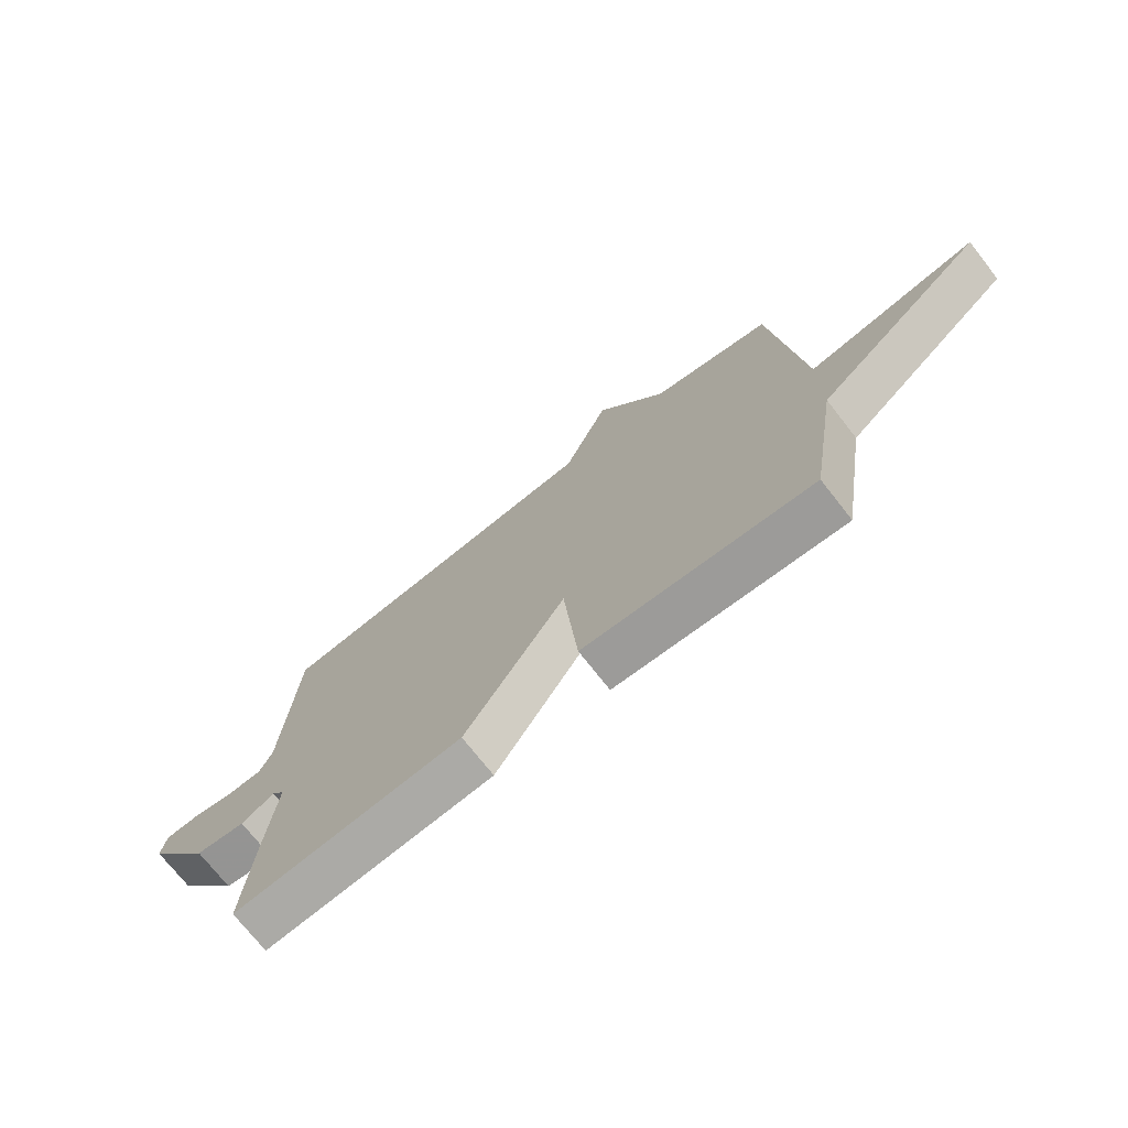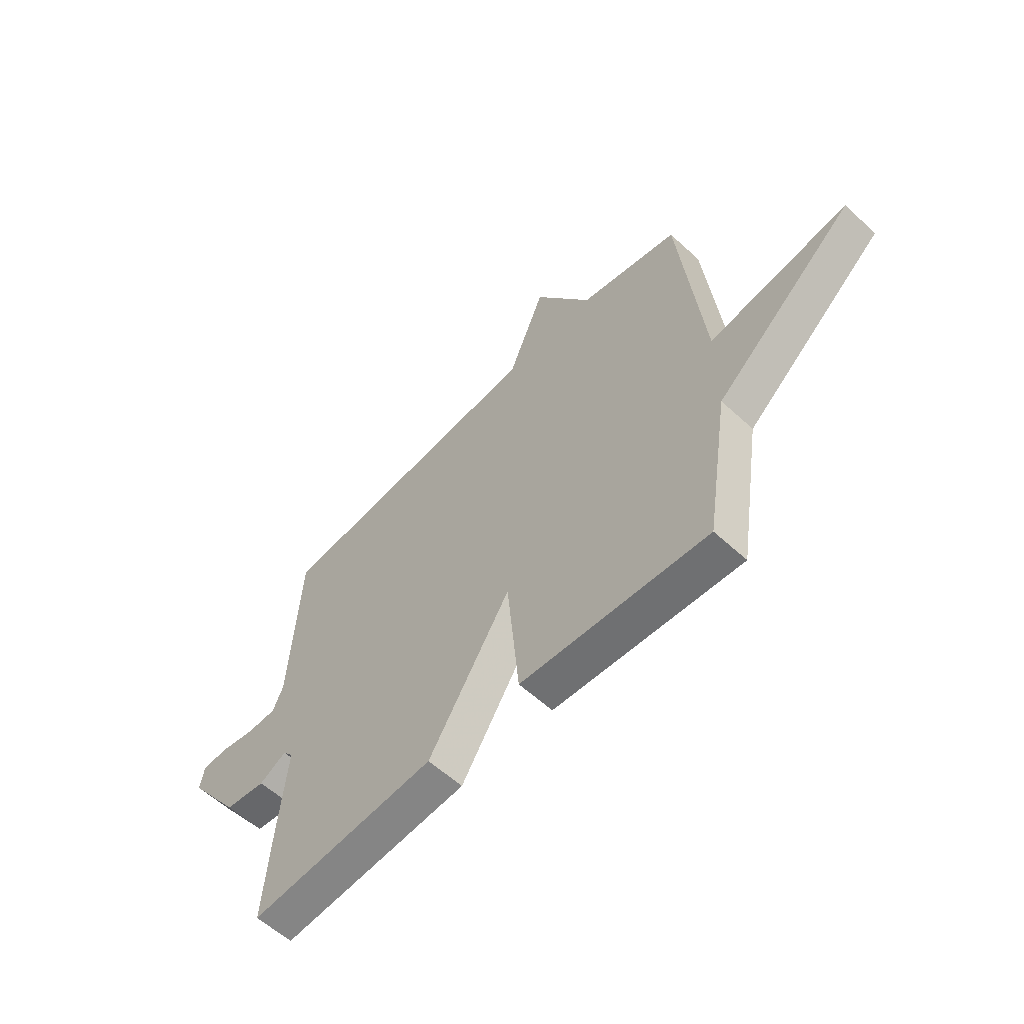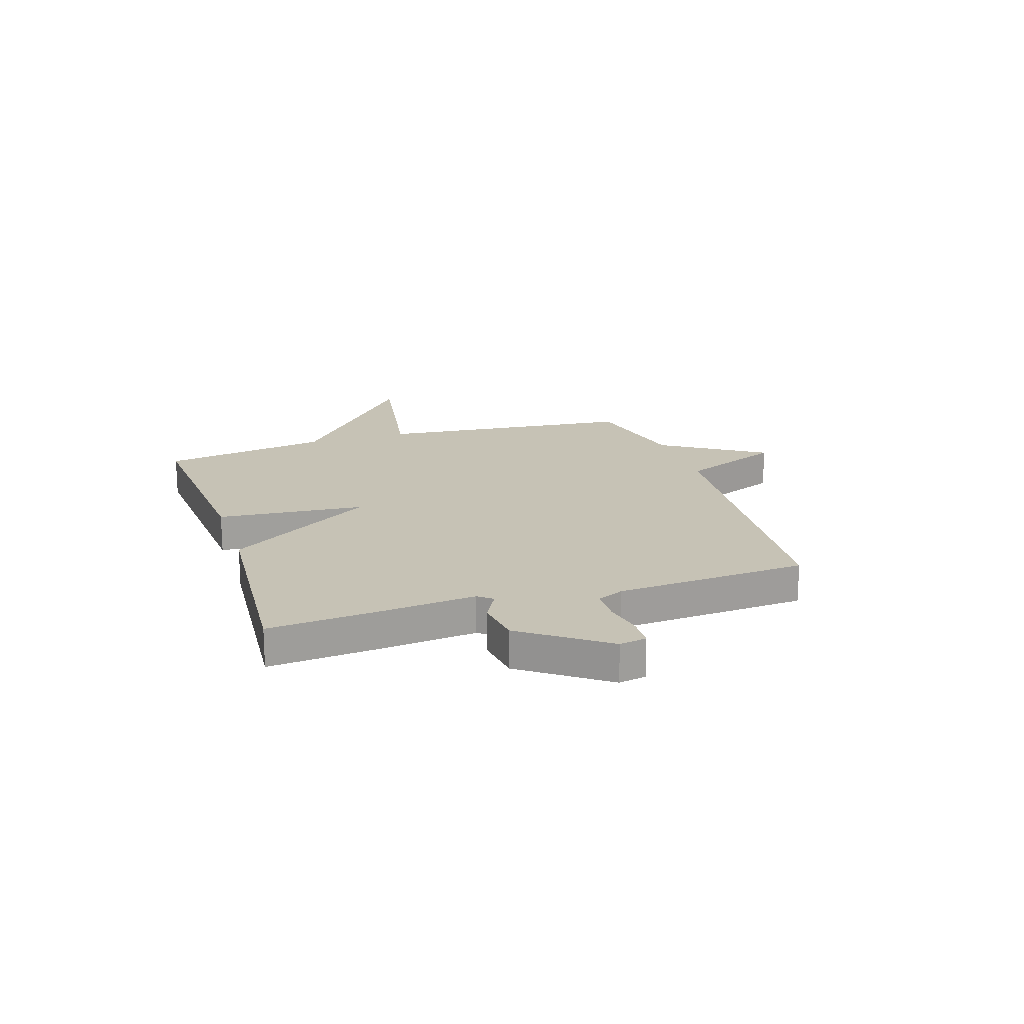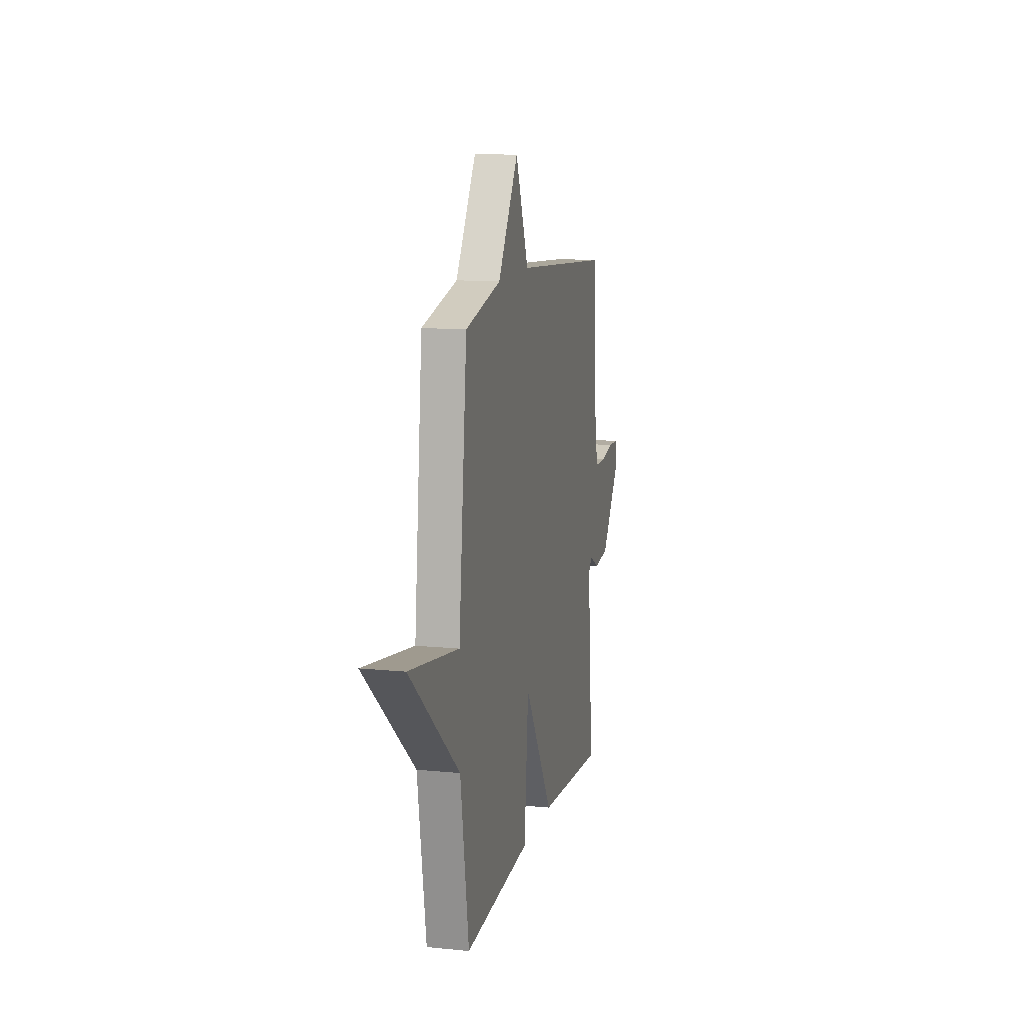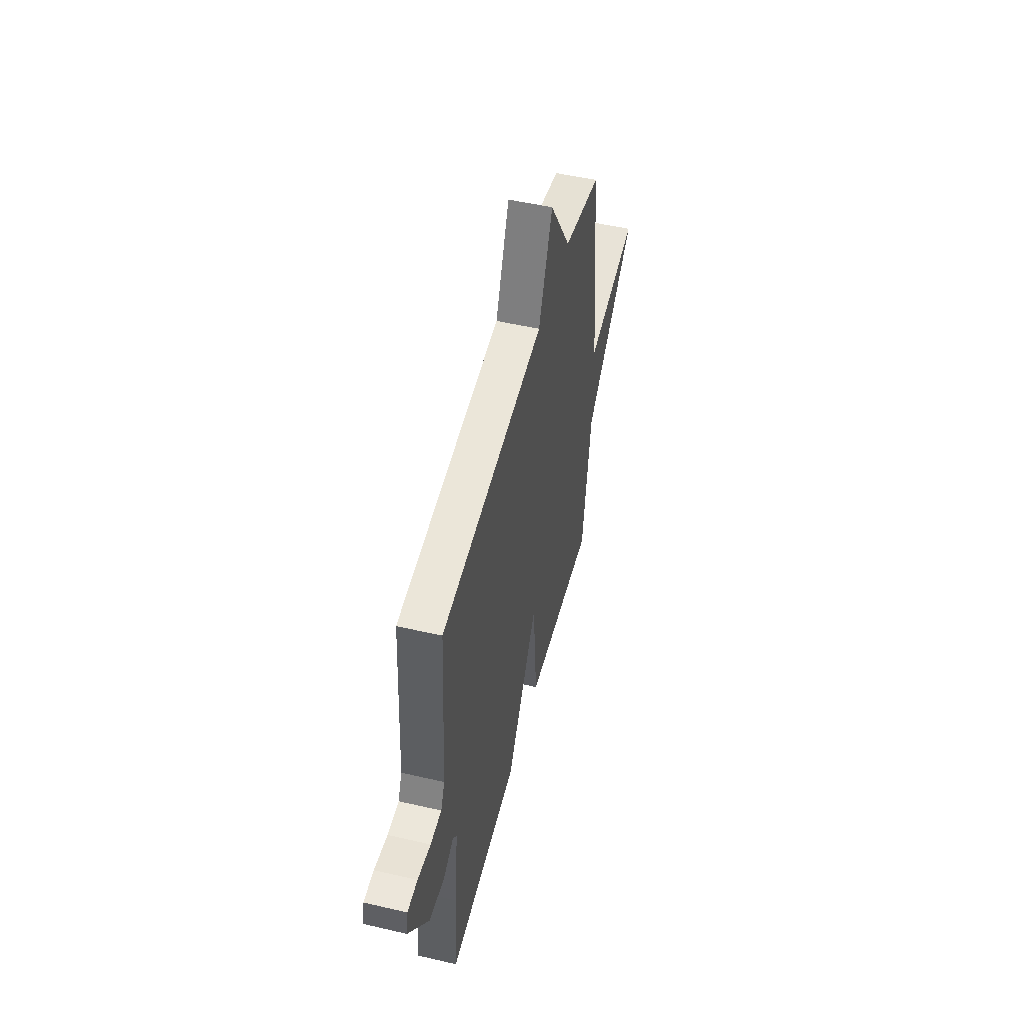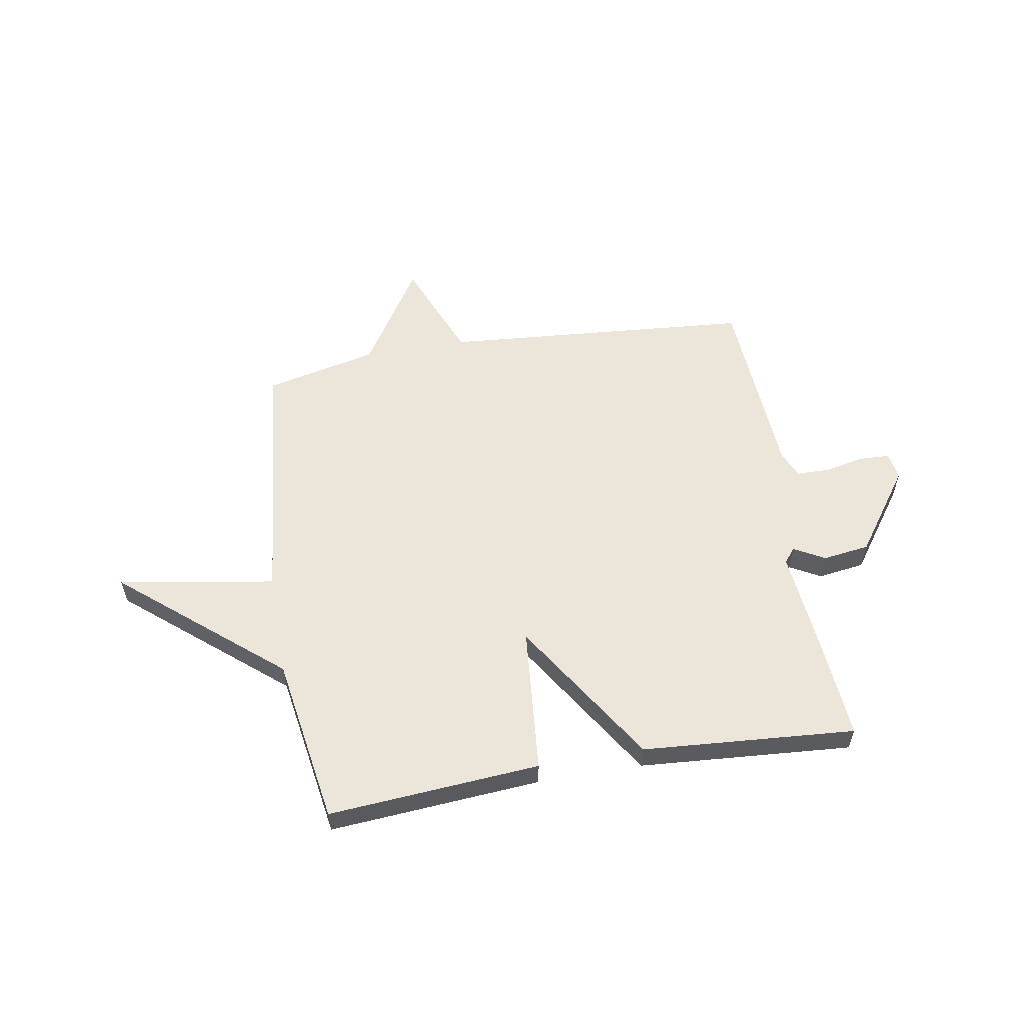
<metadata>
{"format":"obj","ext":"obj","renderer":"f3d","projection":"perspective","resolution":1024,"background":"white","views":[{"elev":-72.9,"azim":38.1,"up":"+Z"},{"elev":-58.3,"azim":46.4,"up":"+Z"},{"elev":18.9,"azim":-107.9,"up":"+Y"},{"elev":12.5,"azim":103.2,"up":"+Z"},{"elev":50.8,"azim":-75.8,"up":"+Z"},{"elev":56.8,"azim":170.2,"up":"+Y"}]}
</metadata>
<code>
v 0.5 0.07 -0.5
v 0.101 0.07 -0.47
v 0.076 0.07 -0.193
v -0.099 0.07 -0.47
v -0.5 0.07 -0.5
v -0.484 0.07 -0.298
v -0.466 0.07 -0.113
v -0.488 0.07 -0.086
v -0.546 0.07 -0.118
v -0.634 0.07 -0.106
v -0.747 0.07 0.051
v -0.738 0.07 0.102
v -0.681 0.07 0.104
v -0.607 0.07 0.089
v -0.544 0.07 0.09
v -0.522 0.07 0.14
v -0.5 0.07 0.5
v 0.087 0.07 0.548
v 0.165 0.07 0.74
v 0.287 0.07 0.548
v 0.5 0.07 0.5
v 0.55 0.07 0.016
v 0.846 0.07 0.065
v 0.55 0.07 -0.184
v 0.5 0 -0.5
v 0.101 0 -0.47
v 0.076 0 -0.193
v -0.099 0 -0.47
v -0.5 0 -0.5
v -0.484 0 -0.298
v -0.466 0 -0.113
v -0.488 0 -0.086
v -0.546 0 -0.118
v -0.634 0 -0.106
v -0.747 0 0.051
v -0.738 0 0.102
v -0.681 0 0.104
v -0.607 0 0.089
v -0.544 0 0.09
v -0.522 0 0.14
v -0.5 0 0.5
v 0.087 0 0.548
v 0.165 0 0.74
v 0.287 0 0.548
v 0.5 0 0.5
v 0.55 0 0.016
v 0.846 0 0.065
v 0.55 0 -0.184
f 22 23 24
f 1 2 3
f 24 1 3
f 22 24 3
f 21 22 3
f 20 21 3
f 20 3 4
f 19 20 4
f 18 19 4
f 16 17 18 4
f 15 16 4
f 14 15 4
f 12 13 14
f 11 12 14
f 10 11 14
f 9 10 14
f 8 9 14
f 7 8 14 4
f 4 5 6 7
f 48 47 46
f 27 26 25
f 27 25 48
f 27 48 46
f 27 46 45
f 27 45 44
f 28 27 44
f 28 44 43
f 28 43 42
f 28 42 41 40
f 28 40 39
f 28 39 38
f 38 37 36
f 38 36 35
f 38 35 34
f 38 34 33
f 38 33 32
f 28 38 32 31
f 31 30 29 28
f 1 25 26 2
f 2 26 27 3
f 3 27 28 4
f 4 28 29 5
f 5 29 30 6
f 6 30 31 7
f 7 31 32 8
f 8 32 33 9
f 9 33 34 10
f 10 34 35 11
f 11 35 36 12
f 12 36 37 13
f 13 37 38 14
f 14 38 39 15
f 15 39 40 16
f 16 40 41 17
f 17 41 42 18
f 18 42 43 19
f 19 43 44 20
f 20 44 45 21
f 21 45 46 22
f 22 46 47 23
f 23 47 48 24
f 24 48 25 1

</code>
